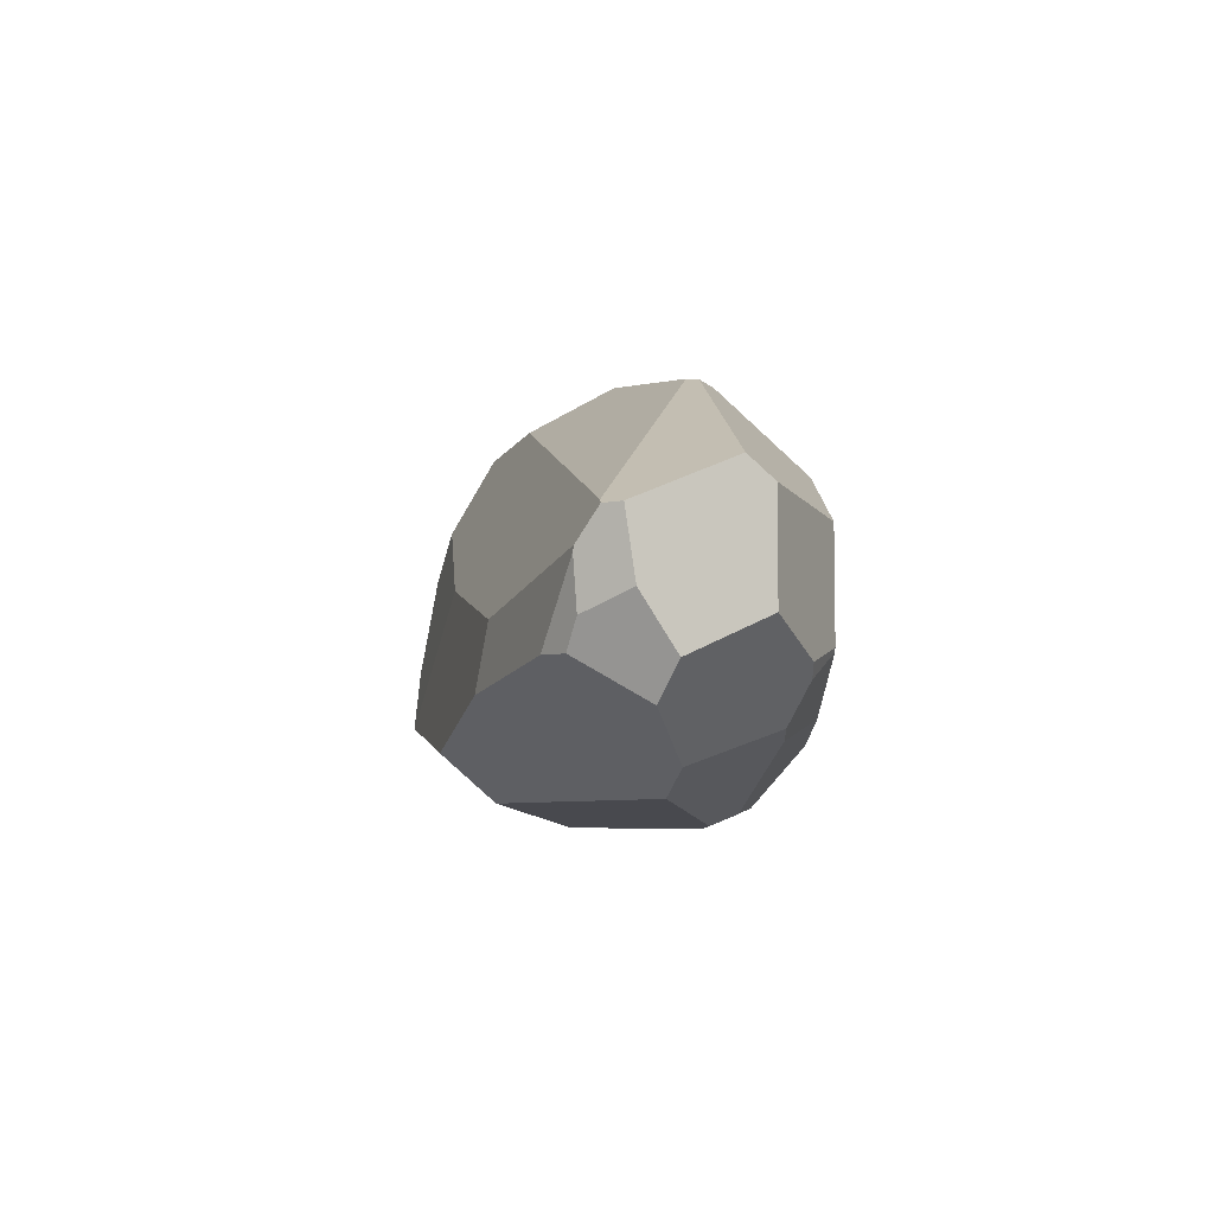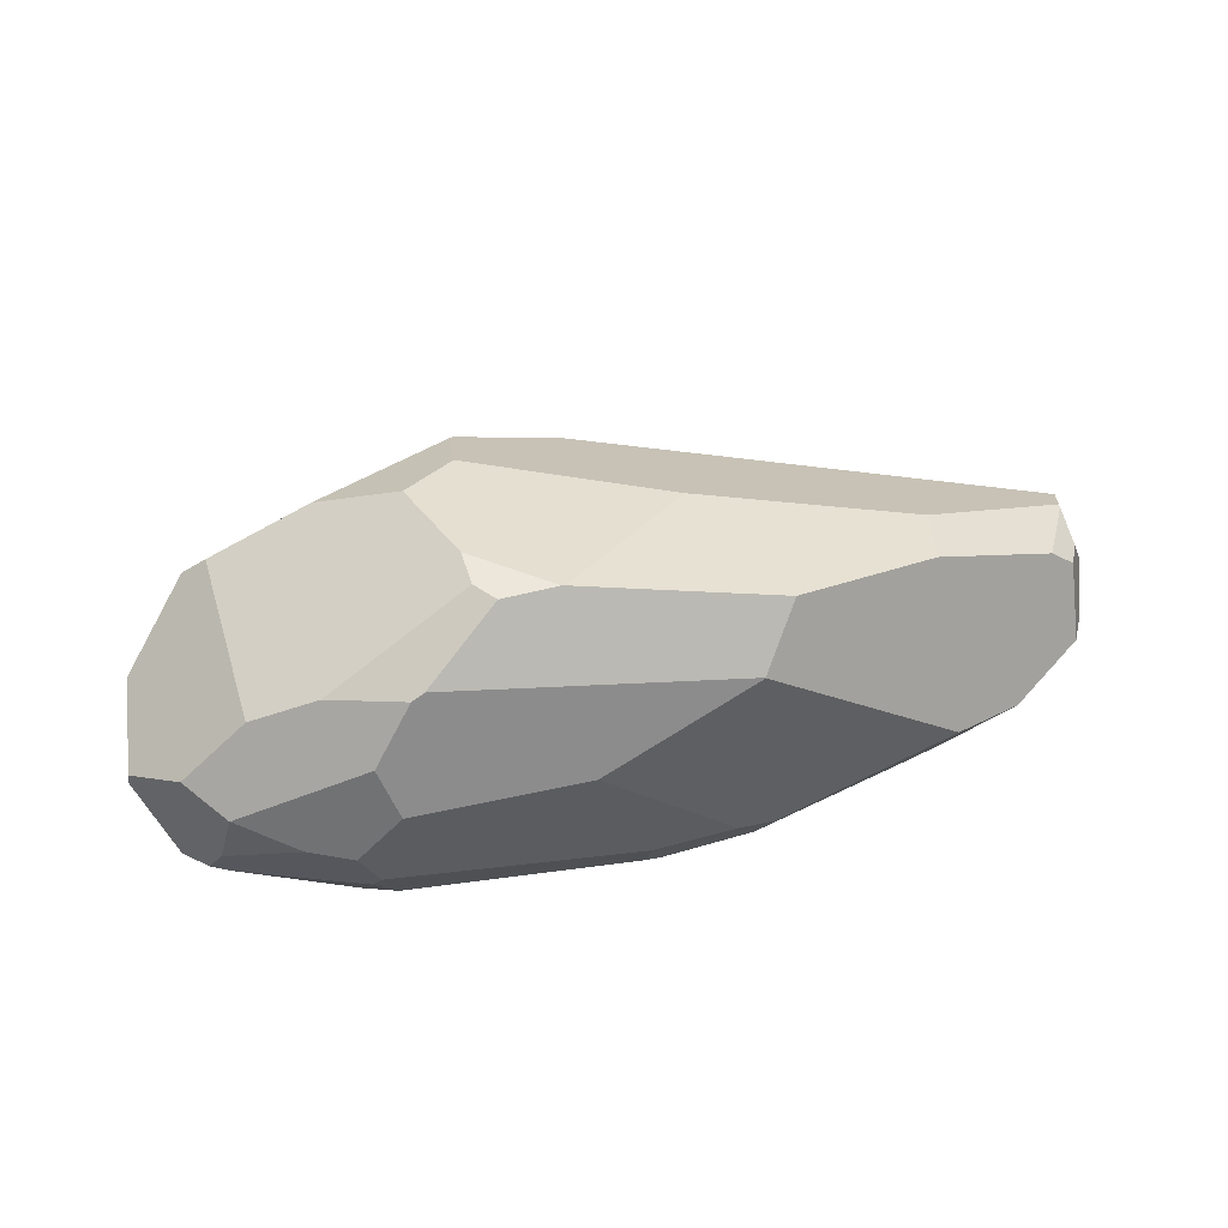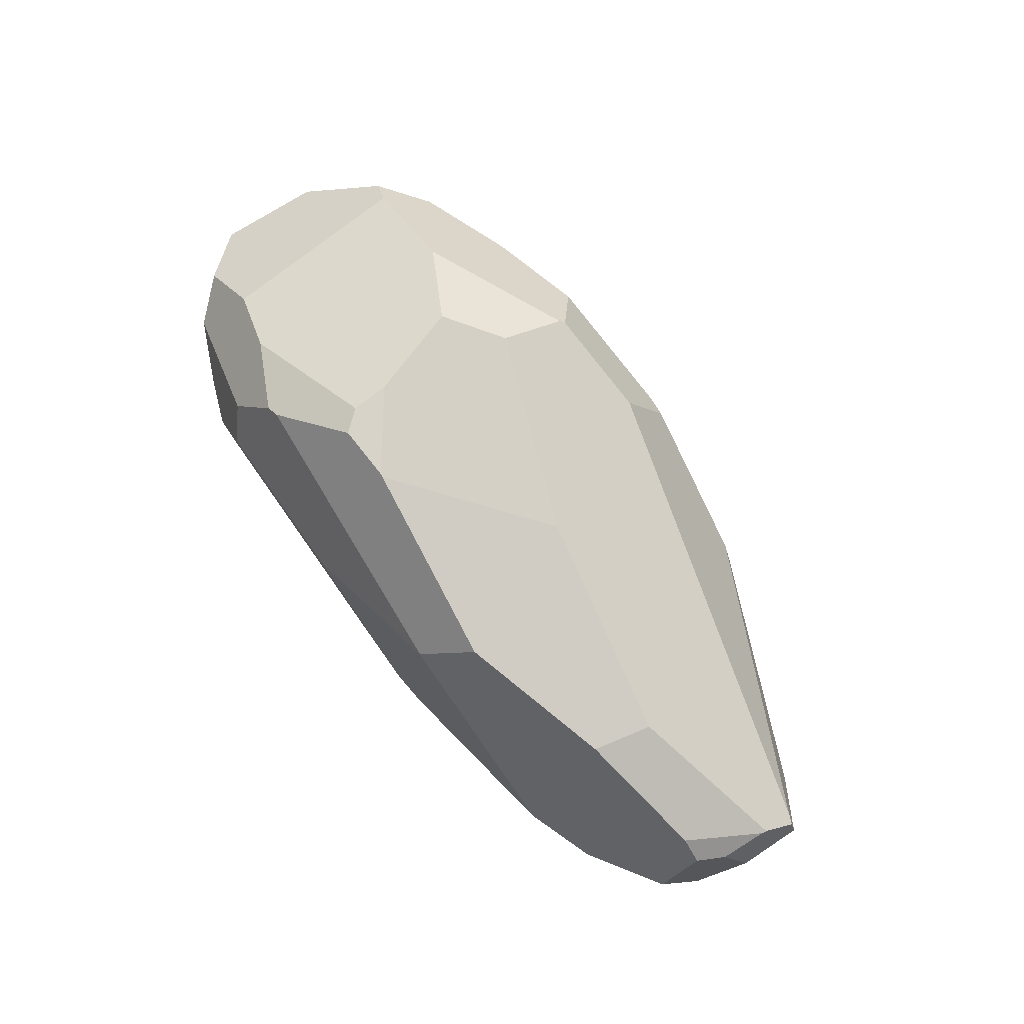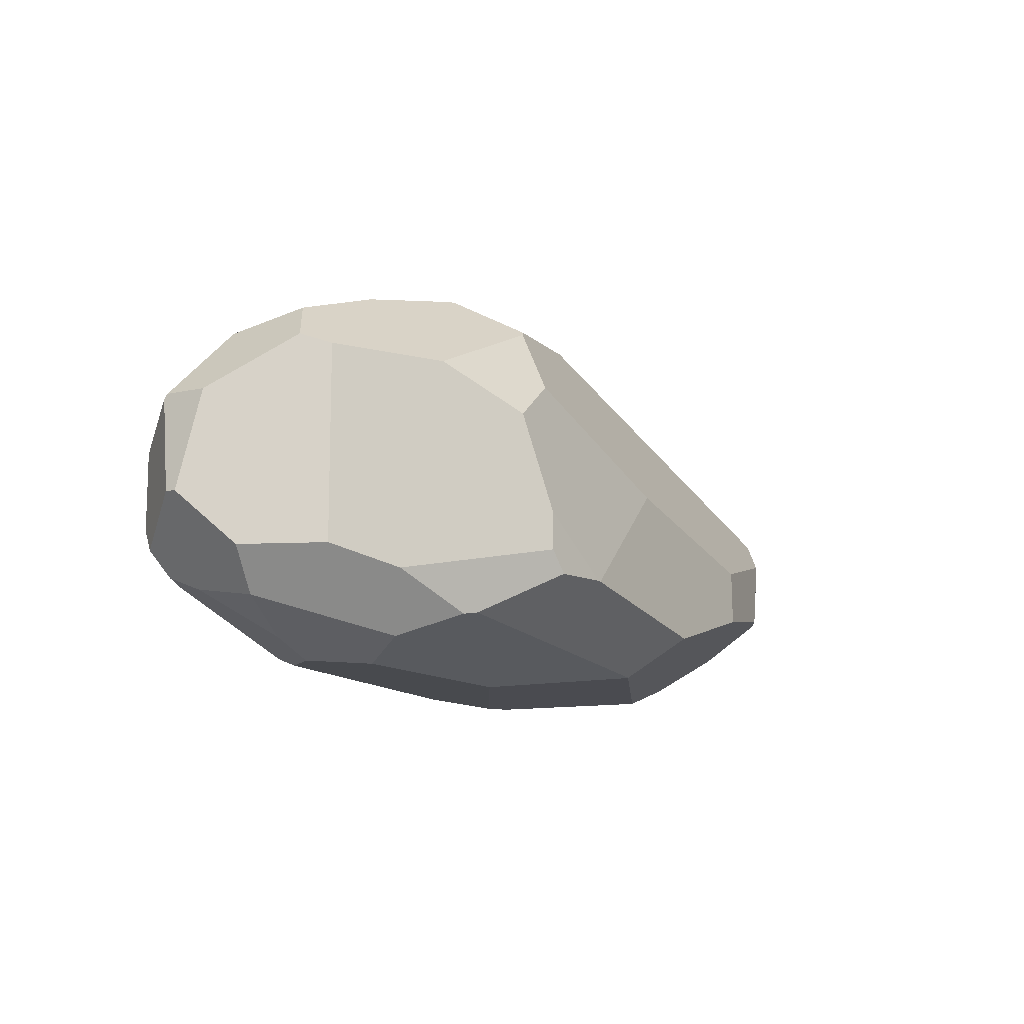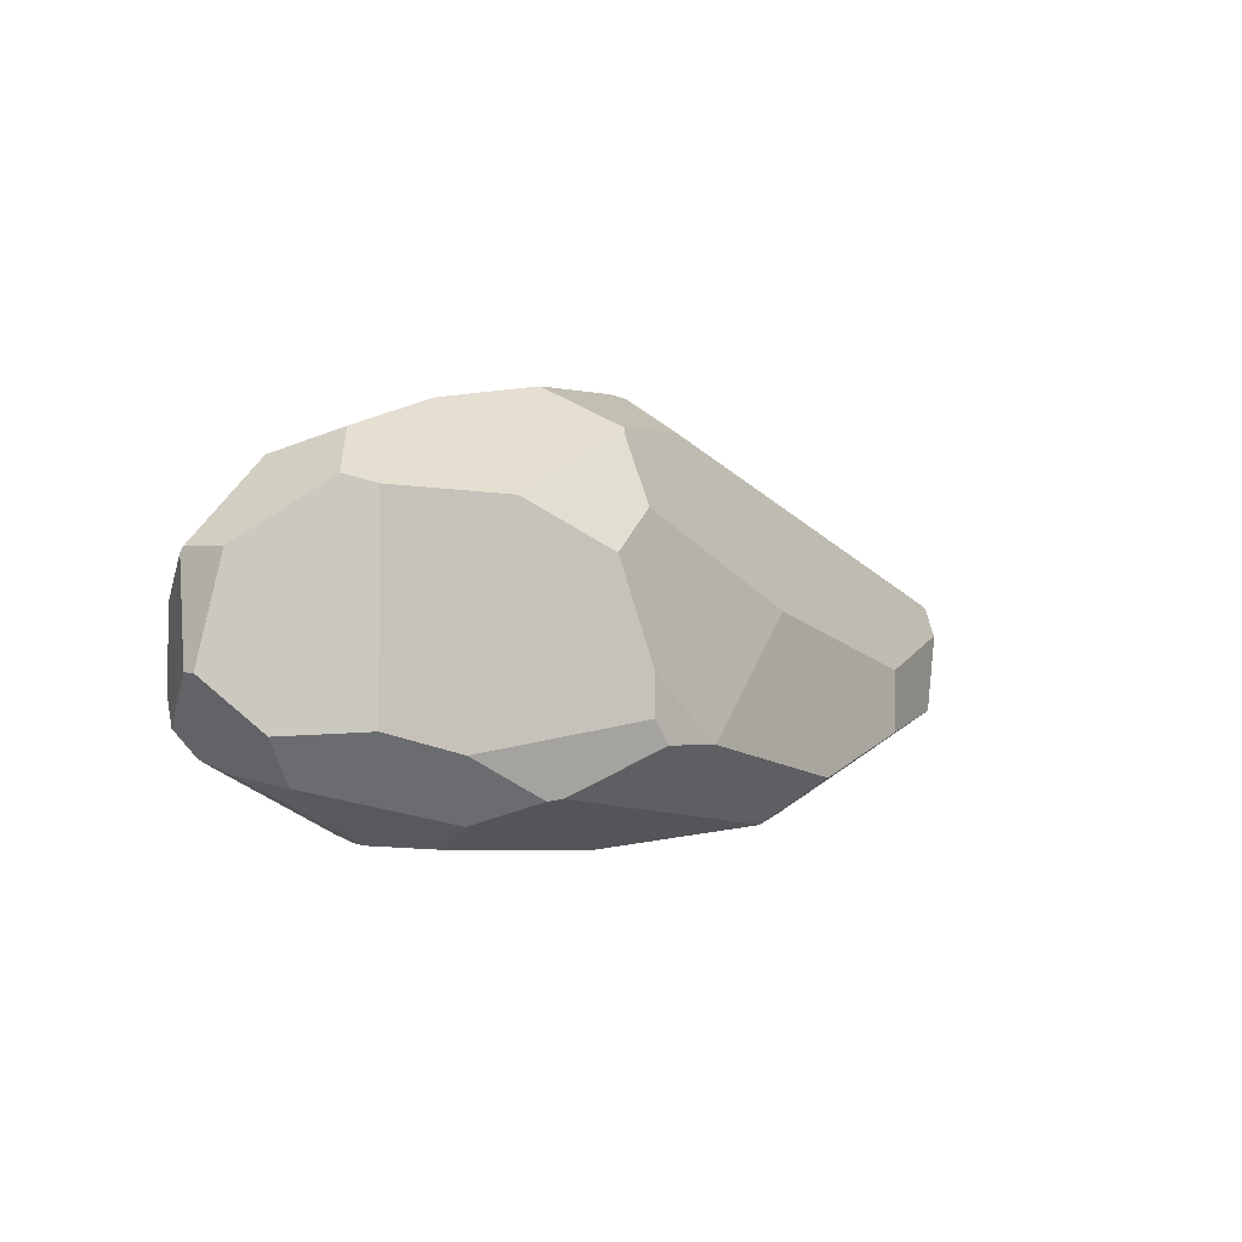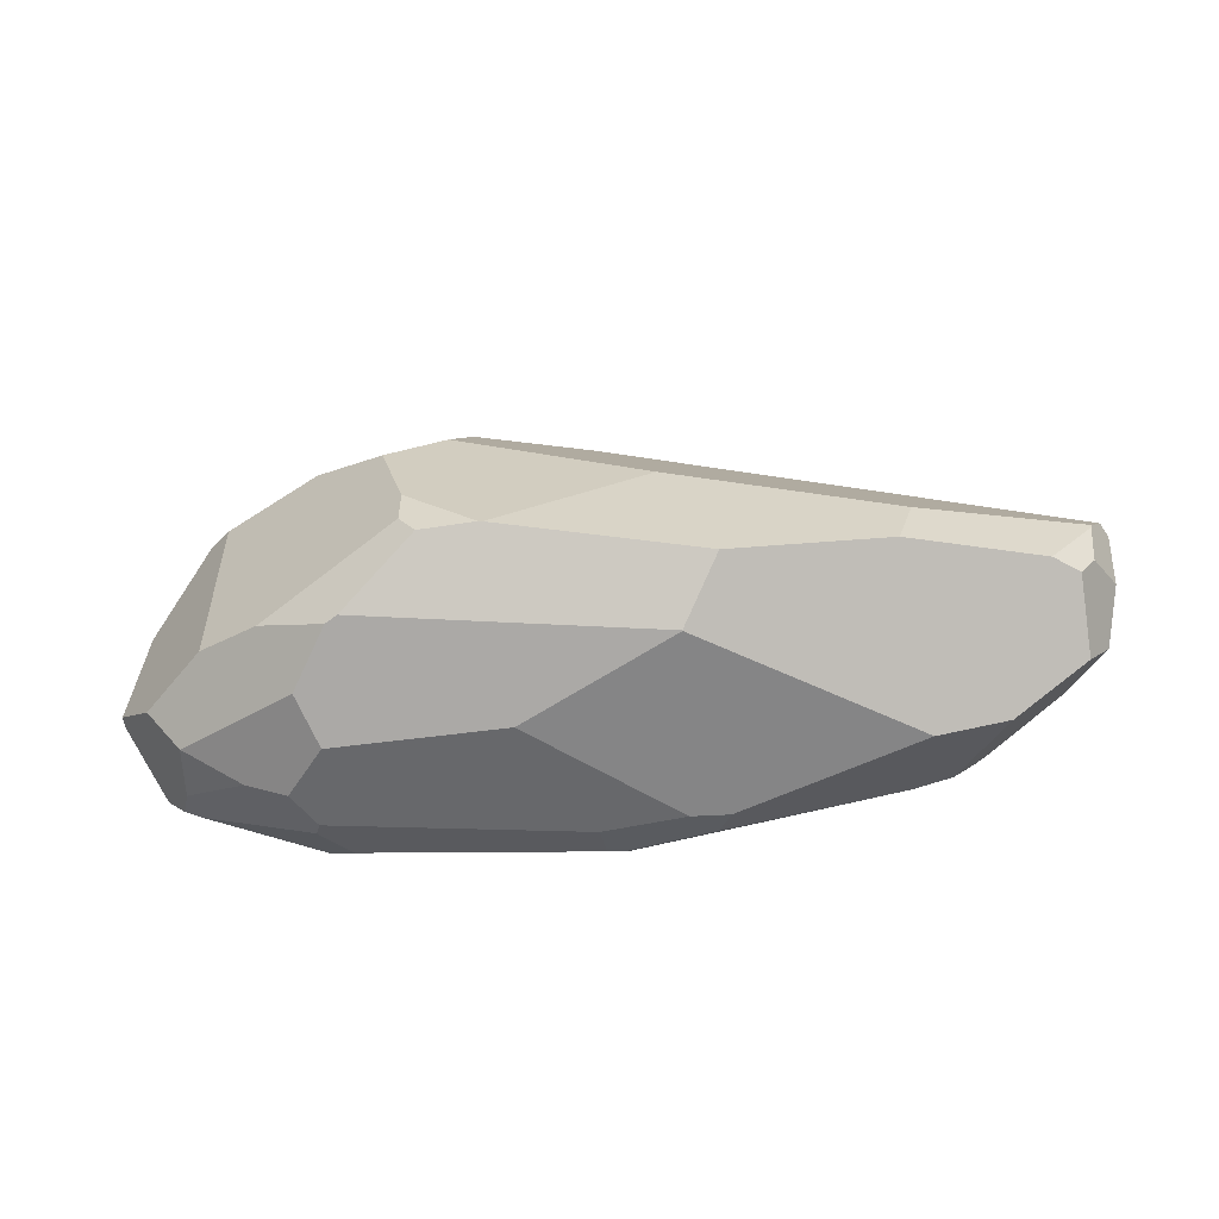
<metadata>
{"format":"obj","ext":"obj","renderer":"f3d","projection":"perspective","resolution":1024,"background":"white","views":[{"elev":-6.6,"azim":-89.1,"up":"+Z"},{"elev":49.8,"azim":163.2,"up":"+Y"},{"elev":76.3,"azim":-128.1,"up":"+Y"},{"elev":-11.9,"azim":131.9,"up":"+Z"},{"elev":-2.0,"azim":134.9,"up":"+Z"},{"elev":-54.5,"azim":-169.6,"up":"+Z"}]}
</metadata>
<code>
o Sphere.001
v -1.961 0.04666 -0.3925
v -1.951 0.04243 -0.3835
v 2.668 2.06 0.7898
v 1.154 1.78 1.511
v 1.932 2.417 0.7488
v 2.668 2.06 -0.6153
v 3.137 1.659 -0.6445
v 2.838 1.915 0.8489
v 3.455 1.388 -0.2856
v 3.465 1.305 -0.2815
v 3.33 1.494 0.4322
v 1.174 2.786 -0.546
v 2.203 2.286 -0.755
v 1.055 2.783 -0.7065
v 2.9 1.543 -0.944
v 2.993 1.101 -0.8737
v -2.85 0.4293 -0.2812
v -2.308 0.1958 -0.5055
v 2.897 1.543 -0.9454
v 2.488 1.359 -1.174
v 1.696 2.409 -1.029
v 1.604 2.453 -1.015
v 1.986 2.026 -1.18
v 2.186 1.327 -1.311
v 1.872 1.681 -1.334
v 0.6337 1.679 -1.395
v -1.951 0.04243 0.3584
v -2.85 0.4293 0.4442
v 1.139 1.762 1.519
v 1.191 1.764 1.512
v 0.1387 1.37 1.6
v -0.4442 0.0615 0.8835
v -0.8111 0.7056 1.406
v 0.1165 0.9155 1.535
v 2.566 1.633 1.162
v 1.891 1.624 1.392
v 1.775 0.0896 0.4704
v 1.105 0.7597 1.372
v 0.7765 0.07696 0.8471
v 1.902 1.006 1.298
v 3.151 0.6833 0.1338
v 3.371 1.159 0.4451
v 3.38 1.136 0.4108
v 2.797 1.153 1.012
v 2.64 1.048 1.05
v 2.469 0.389 0.4866
v 3.151 0.6833 -0.4245
v 3.237 0.853 -0.6024
v 3.084 0.8972 -0.7835
v 1.775 0.0896 -0.5617
v 1.933 0.158 -0.6073
v 2.966 0.8686 -0.8331
v 2.149 0.549 -1.003
v 2.052 1.052 -1.311
v 1.931 0.6535 -1.162
v 2.104 0.9471 -1.262
v -1.913 0.04292 -0.4153
v -1.929 0.04666 -0.4174
v -2.197 0.1984 -0.5987
v -2.029 0.3391 -0.8685
v 0.1898 0.06953 -0.8487
v -1.754 0.333 -0.9257
v -0.727 0.05793 -0.7293
v 0.2717 0.7389 -1.392
v -0.3193 0.7911 -1.422
v -0.5844 0.7449 -1.407
v 0.2731 0.4714 -1.282
v -0.4759 0.5544 -1.327
v 0.1578 0.442 -1.272
v -0.498 2.122 -1.259
v -0.497 2.126 -1.257
v -1.924 1.038 -1.272
v -2.434 0.9488 -1.111
v -3.137 0.9689 -0.5547
v -3.262 1.205 -0.1861
v -2.984 1.098 -0.8013
v -3.004 1.587 -0.521
v -3.116 1.525 -0.3247
v 0.9074 2.262 1.21
v 0.8766 2.234 1.243
v -2.828 1.734 -0.512
v -3.153 1.547 0.01379
v -3.16 1.541 0.05032
v 1.382 2.685 0.4267
v 1.174 2.786 -0.273
v 0.6567 2.776 -0.7044
v 0.9811 2.55 0.7272
v -0.7894 2.464 -0.9481
v -2 2.077 -0.2253
v -1.887 2.163 -0.662
v -0.4094 2.408 0.1386
v 0.63 2.771 -0.7076
v -2.945 0.6071 0.5907
v -1.228 0.8161 1.377
v -3.297 1.271 0.2674
v -3.247 1.396 0.2631
v -0.007258 1.367 1.584
v 0.1087 1.949 1.297
v -3.183 1.4 0.2928
v -1.151 0.8954 1.396
f 38 34 33 32 39
f 22 14 12 13 21
f 30 4 29
f 20 19 15 16
f 44 35 36 40 45
f 7 6 3 8 11 9
f 25 23 19 20 24
f 21 13 6 7 15 19 23
f 71 22 21 23 25 26 70
f 1 2 27 28 17 18
f 34 38 40 36 30 29 31
f 40 38 39 37 46 45
f 44 45 46 41 43 42
f 10 9 11 42 43
f 35 44 42 11 8
f 48 10 43 41 47
f 16 15 7 9 10 48 49
f 37 50 51 47 41 46
f 48 47 51 53 52 49
f 55 56 52 53
f 64 65 26 25 24 54
f 52 56 54 24 20 16 49
f 1 18 59 58
f 2 1 58 57
f 59 60 62 63 57 58
f 68 66 65 64 67 69
f 39 32 27 2 57 63 61 50 37
f 62 68 69 61 63
f 55 53 51 50 61 69 67
f 56 55 67 64 54
f 70 26 65 66 72
f 68 62 60 73 72 66
f 75 78 77 76 74
f 82 81 77 78
f 17 74 76 73 60 59 18
f 30 36 35 8 3 5 79 80 4
f 86 85 12 14
f 88 90 89 91 92
f 90 81 82 83 89
f 6 13 12 85 84 5 3
f 79 5 84 87
f 84 85 86 92 91 87
f 71 70 72 73 76 77 81 90 88
f 22 71 88 92 86 14
f 97 98 99 100
f 82 78 75 95 96 83
f 32 33 94 93 28 27
f 17 28 93 95 75 74
f 96 95 93 94 100 99
f 87 91 89 83 96 99 98 80 79
f 80 98 97 31 29 4
f 33 34 31 97 100 94

</code>
